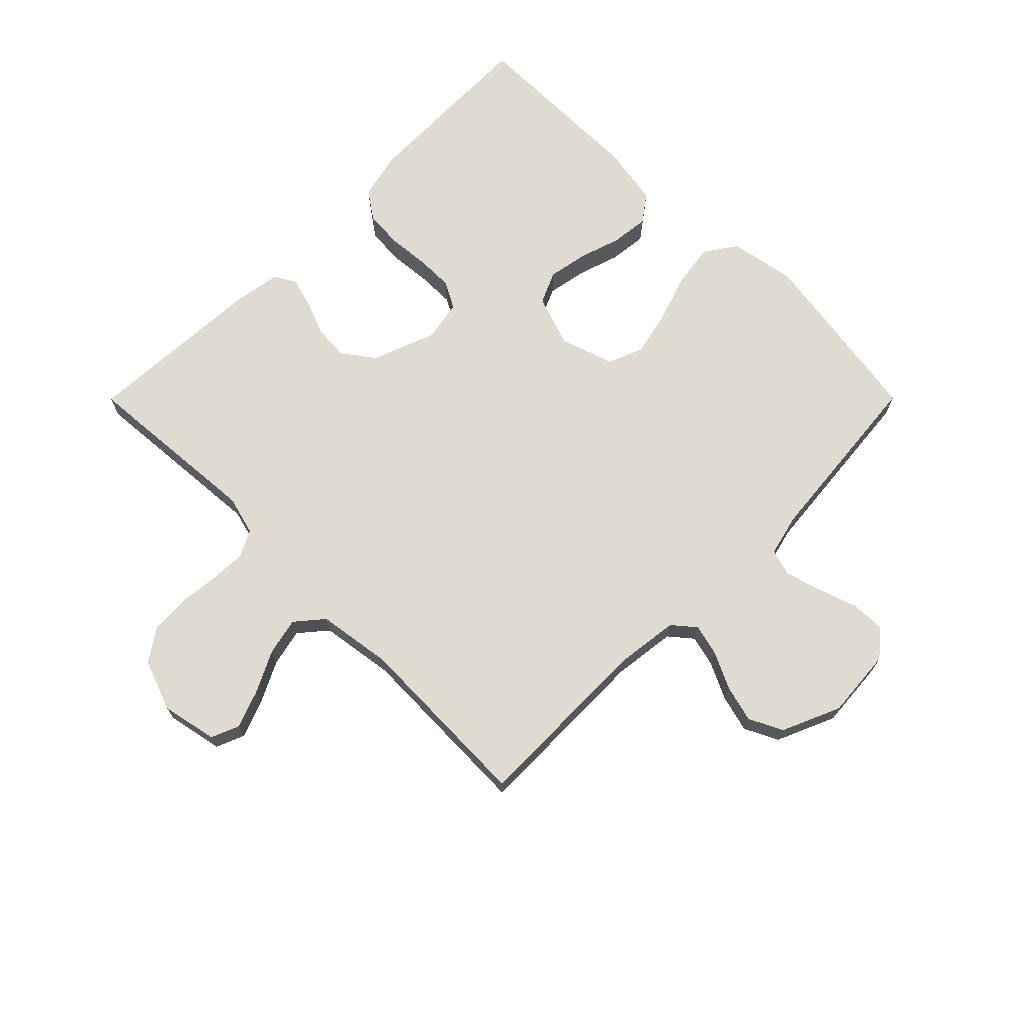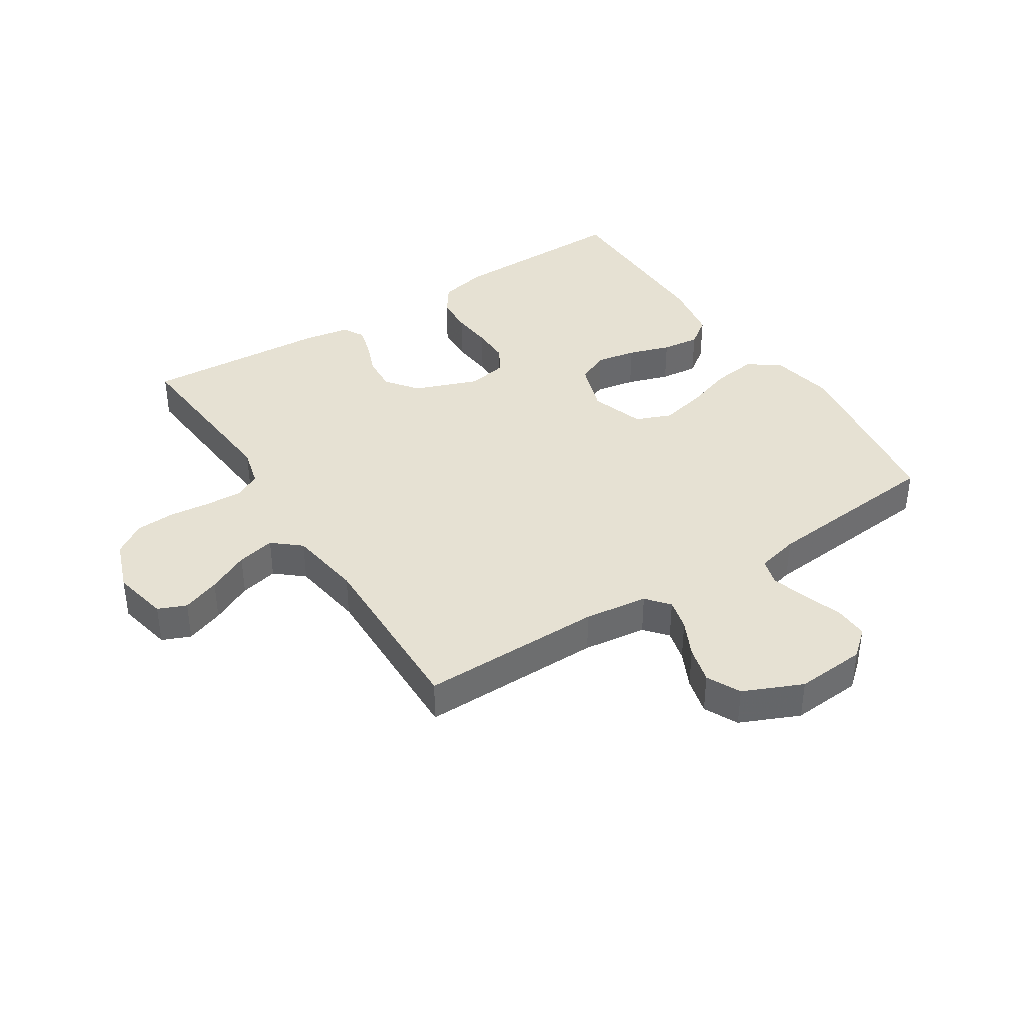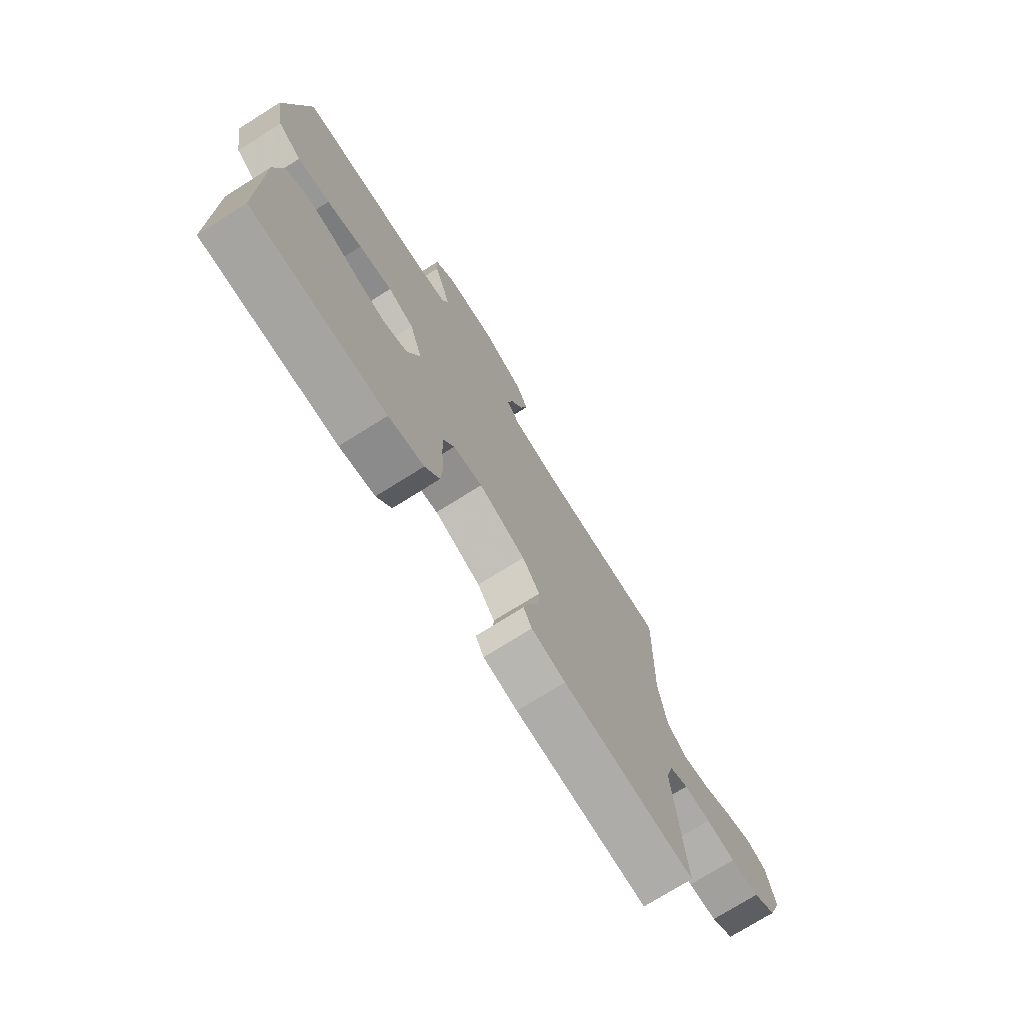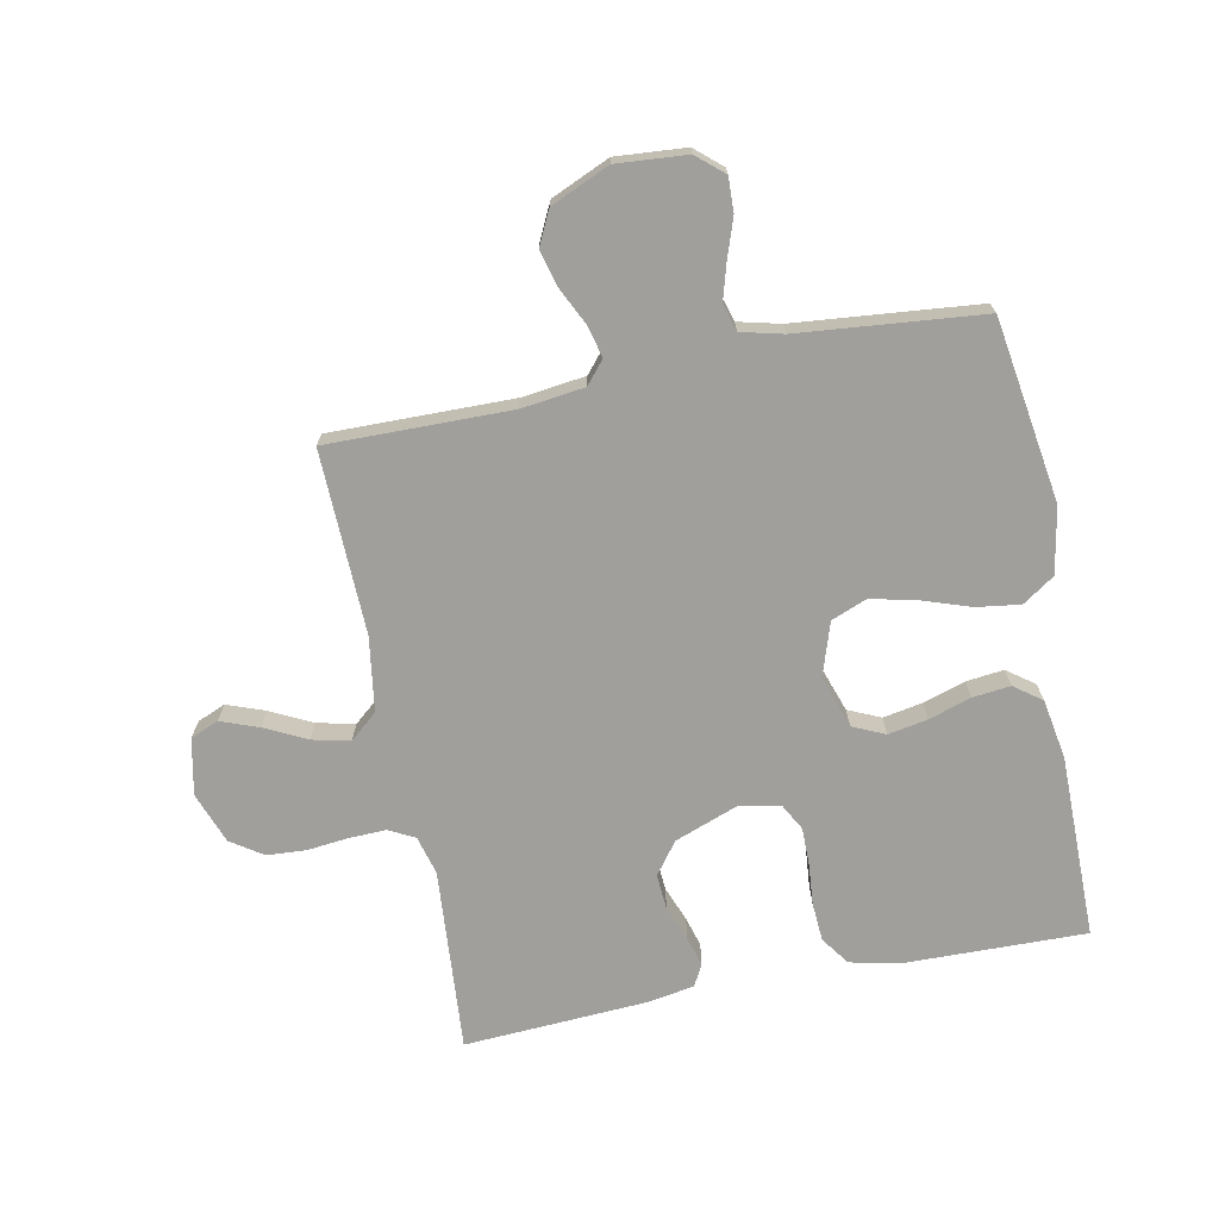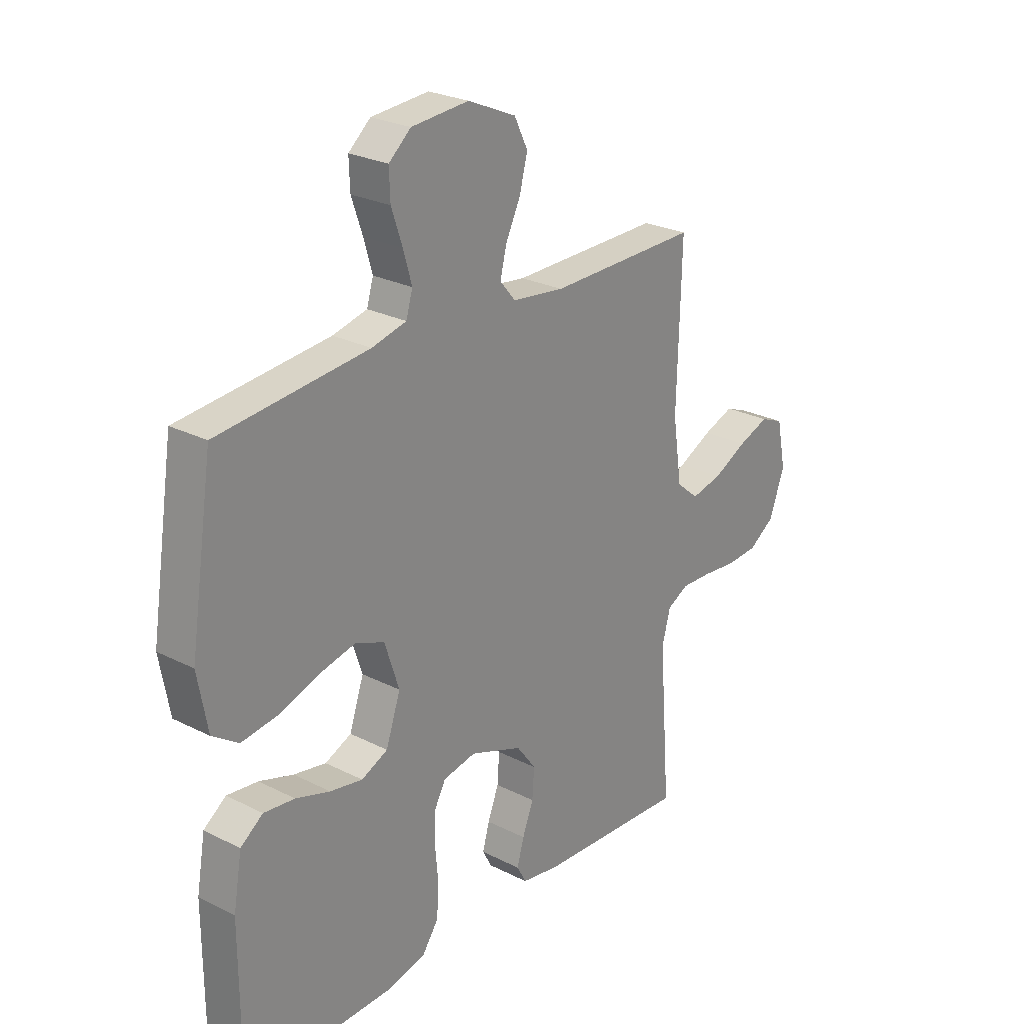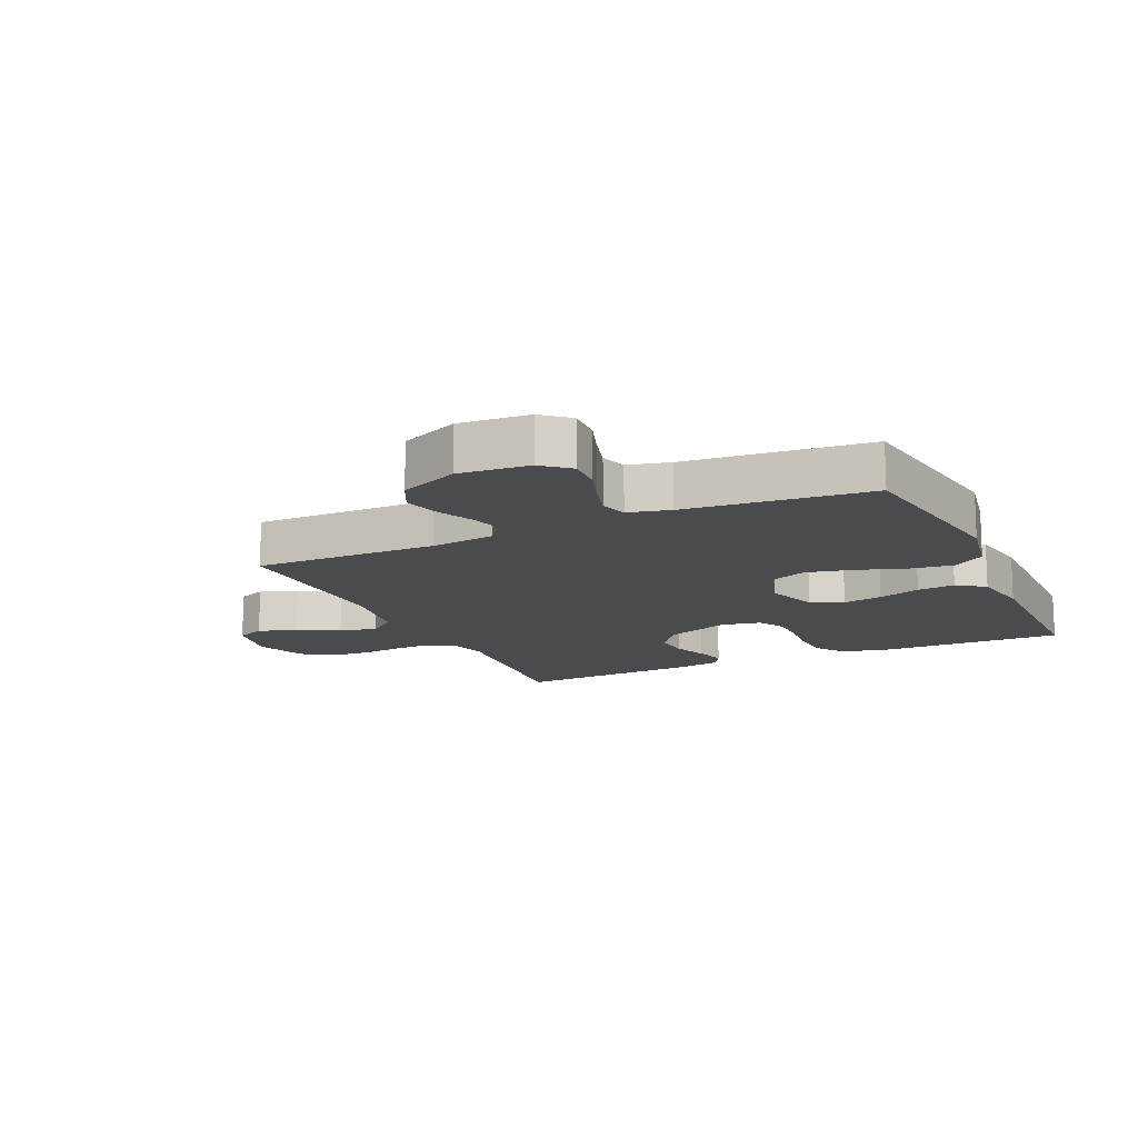
<metadata>
{"format":"obj","ext":"obj","renderer":"f3d","projection":"perspective","resolution":1024,"background":"white","views":[{"elev":70.1,"azim":-45.1,"up":"+Y"},{"elev":38.8,"azim":-32.7,"up":"+Y"},{"elev":-74.4,"azim":122.1,"up":"+Z"},{"elev":-71.2,"azim":11.3,"up":"+Y"},{"elev":25.5,"azim":129.2,"up":"+Z"},{"elev":-14.2,"azim":24.7,"up":"+Y"}]}
</metadata>
<code>
v -0.5 0.07 0.5
v -0.2 0.07 0.496
v -0.096 0.07 0.509
v -0.065 0.07 0.546
v -0.078 0.07 0.598
v -0.107 0.07 0.658
v -0.123 0.07 0.719
v -0.096 0.07 0.774
v 0 0.07 0.816
v 0.115 0.07 0.807
v 0.159 0.07 0.769
v 0.157 0.07 0.713
v 0.135 0.07 0.649
v 0.118 0.07 0.59
v 0.131 0.07 0.546
v 0.2 0.07 0.529
v 0.5 0.07 0.5
v 0.546 0.07 0.2
v 0.526 0.07 0.092
v 0.474 0.07 0.057
v 0.402 0.07 0.067
v 0.323 0.07 0.094
v 0.248 0.07 0.111
v 0.19 0.07 0.088
v 0.161 0.07 0
v 0.19 0.07 -0.085
v 0.243 0.07 -0.109
v 0.308 0.07 -0.097
v 0.377 0.07 -0.075
v 0.439 0.07 -0.068
v 0.484 0.07 -0.101
v 0.501 0.07 -0.2
v 0.5 0.07 -0.5
v 0.2 0.07 -0.494
v 0.121 0.07 -0.476
v 0.088 0.07 -0.429
v 0.084 0.07 -0.366
v 0.09 0.07 -0.298
v 0.09 0.07 -0.237
v 0.066 0.07 -0.193
v 0 0.07 -0.18
v -0.105 0.07 -0.219
v -0.144 0.07 -0.271
v -0.14 0.07 -0.329
v -0.118 0.07 -0.386
v -0.104 0.07 -0.435
v -0.123 0.07 -0.47
v -0.2 0.07 -0.483
v -0.5 0.07 -0.5
v -0.477 0.07 -0.2
v -0.494 0.07 -0.136
v -0.537 0.07 -0.114
v -0.597 0.07 -0.116
v -0.664 0.07 -0.123
v -0.729 0.07 -0.119
v -0.781 0.07 -0.084
v -0.812 0.07 0
v -0.793 0.07 0.092
v -0.747 0.07 0.111
v -0.685 0.07 0.088
v -0.617 0.07 0.054
v -0.555 0.07 0.04
v -0.51 0.07 0.078
v -0.492 0.07 0.2
v -0.5 0 0.5
v -0.2 0 0.496
v -0.096 0 0.509
v -0.065 0 0.546
v -0.078 0 0.598
v -0.107 0 0.658
v -0.123 0 0.719
v -0.096 0 0.774
v 0 0 0.816
v 0.115 0 0.807
v 0.159 0 0.769
v 0.157 0 0.713
v 0.135 0 0.649
v 0.118 0 0.59
v 0.131 0 0.546
v 0.2 0 0.529
v 0.5 0 0.5
v 0.546 0 0.2
v 0.526 0 0.092
v 0.474 0 0.057
v 0.402 0 0.067
v 0.323 0 0.094
v 0.248 0 0.111
v 0.19 0 0.088
v 0.161 0 0
v 0.19 0 -0.085
v 0.243 0 -0.109
v 0.308 0 -0.097
v 0.377 0 -0.075
v 0.439 0 -0.068
v 0.484 0 -0.101
v 0.501 0 -0.2
v 0.5 0 -0.5
v 0.2 0 -0.494
v 0.121 0 -0.476
v 0.088 0 -0.429
v 0.084 0 -0.366
v 0.09 0 -0.298
v 0.09 0 -0.237
v 0.066 0 -0.193
v 0 0 -0.18
v -0.105 0 -0.219
v -0.144 0 -0.271
v -0.14 0 -0.329
v -0.118 0 -0.386
v -0.104 0 -0.435
v -0.123 0 -0.47
v -0.2 0 -0.483
v -0.5 0 -0.5
v -0.477 0 -0.2
v -0.494 0 -0.136
v -0.537 0 -0.114
v -0.597 0 -0.116
v -0.664 0 -0.123
v -0.729 0 -0.119
v -0.781 0 -0.084
v -0.812 0 0
v -0.793 0 0.092
v -0.747 0 0.111
v -0.685 0 0.088
v -0.617 0 0.054
v -0.555 0 0.04
v -0.51 0 0.078
v -0.492 0 0.2
f 58 59 60 61
f 58 61 62
f 57 58 62
f 56 57 62
f 53 54 55 56
f 52 53 56 62
f 51 52 62 63
f 47 48 49 50
f 44 45 46 47
f 44 47 50 51
f 35 36 37 38
f 35 38 39
f 34 35 39
f 33 34 39
f 32 33 39 40
f 28 29 30 31
f 27 28 31 32
f 19 20 21 22
f 19 22 23
f 16 17 18 19
f 15 16 19 23
f 14 15 23 24
f 10 11 12 13
f 10 13 14
f 9 10 14
f 5 6 7 8
f 4 5 8 9
f 64 1 2
f 64 2 3
f 63 64 3
f 43 44 51 63
f 42 43 63 3
f 41 42 3 4
f 27 32 40 41
f 26 27 41
f 25 26 41 4
f 14 24 25
f 4 9 14 25
f 125 124 123 122
f 126 125 122
f 126 122 121
f 126 121 120
f 120 119 118 117
f 126 120 117 116
f 127 126 116 115
f 114 113 112 111
f 111 110 109 108
f 115 114 111 108
f 102 101 100 99
f 103 102 99
f 103 99 98
f 103 98 97
f 104 103 97 96
f 95 94 93 92
f 96 95 92 91
f 86 85 84 83
f 87 86 83
f 83 82 81 80
f 87 83 80 79
f 88 87 79 78
f 77 76 75 74
f 78 77 74
f 78 74 73
f 72 71 70 69
f 73 72 69 68
f 66 65 128
f 67 66 128
f 67 128 127
f 127 115 108 107
f 67 127 107 106
f 68 67 106 105
f 105 104 96 91
f 105 91 90
f 68 105 90 89
f 89 88 78
f 89 78 73 68
f 1 65 66 2
f 2 66 67 3
f 3 67 68 4
f 4 68 69 5
f 5 69 70 6
f 6 70 71 7
f 7 71 72 8
f 8 72 73 9
f 9 73 74 10
f 10 74 75 11
f 11 75 76 12
f 12 76 77 13
f 13 77 78 14
f 14 78 79 15
f 15 79 80 16
f 16 80 81 17
f 17 81 82 18
f 18 82 83 19
f 19 83 84 20
f 20 84 85 21
f 21 85 86 22
f 22 86 87 23
f 23 87 88 24
f 24 88 89 25
f 25 89 90 26
f 26 90 91 27
f 27 91 92 28
f 28 92 93 29
f 29 93 94 30
f 30 94 95 31
f 31 95 96 32
f 32 96 97 33
f 33 97 98 34
f 34 98 99 35
f 35 99 100 36
f 36 100 101 37
f 37 101 102 38
f 38 102 103 39
f 39 103 104 40
f 40 104 105 41
f 41 105 106 42
f 42 106 107 43
f 43 107 108 44
f 44 108 109 45
f 45 109 110 46
f 46 110 111 47
f 47 111 112 48
f 48 112 113 49
f 49 113 114 50
f 50 114 115 51
f 51 115 116 52
f 52 116 117 53
f 53 117 118 54
f 54 118 119 55
f 55 119 120 56
f 56 120 121 57
f 57 121 122 58
f 58 122 123 59
f 59 123 124 60
f 60 124 125 61
f 61 125 126 62
f 62 126 127 63
f 63 127 128 64
f 64 128 65 1

</code>
